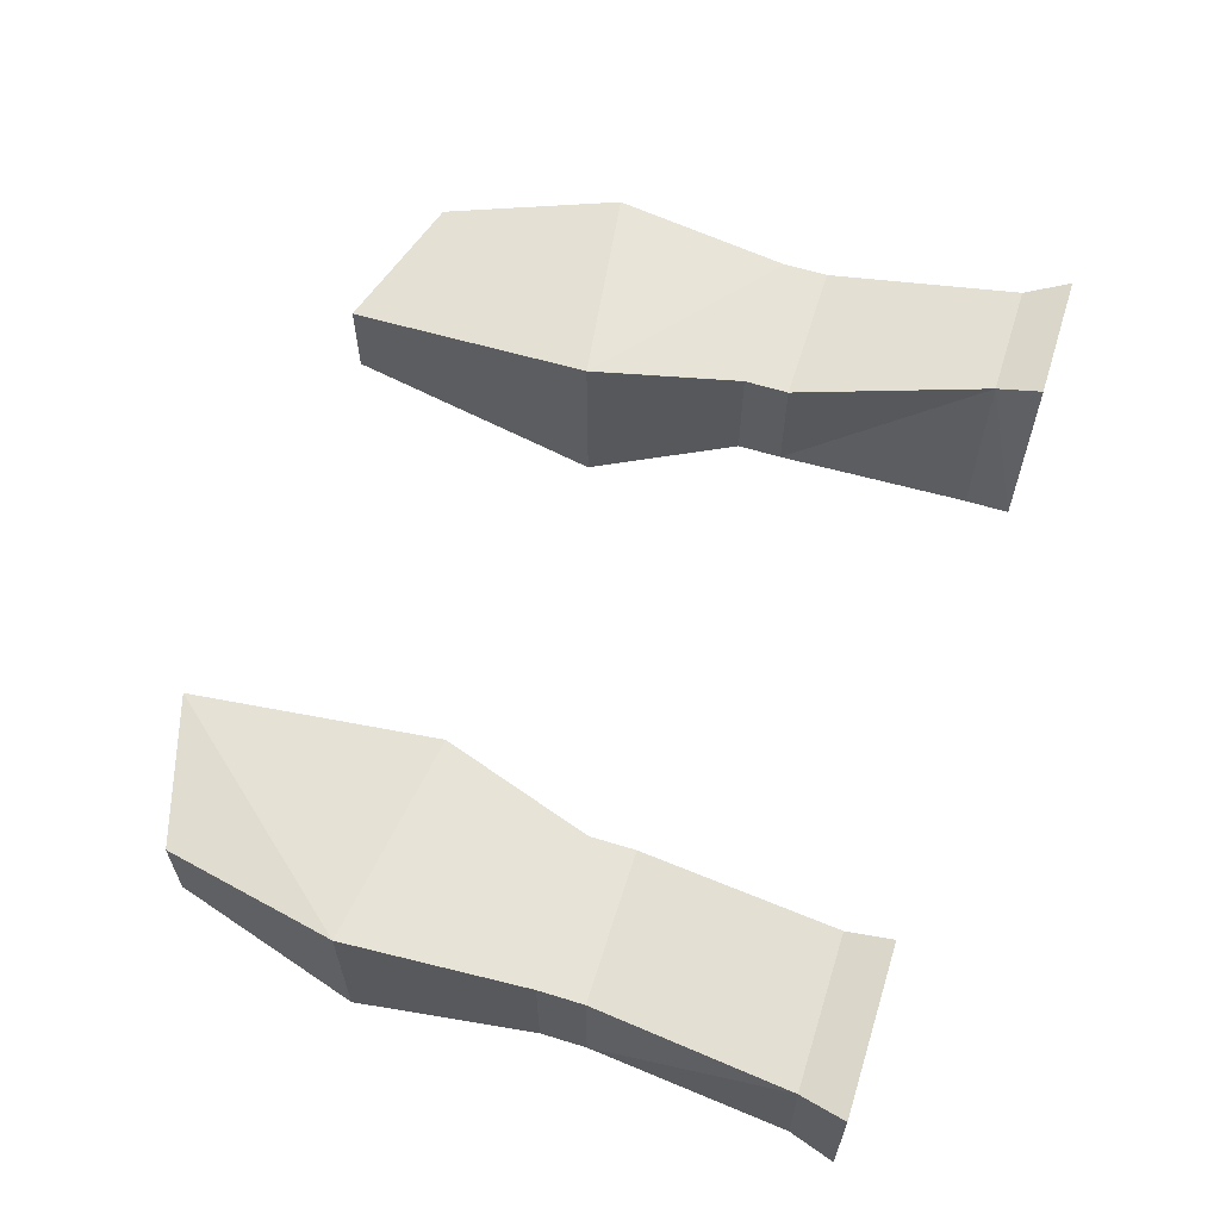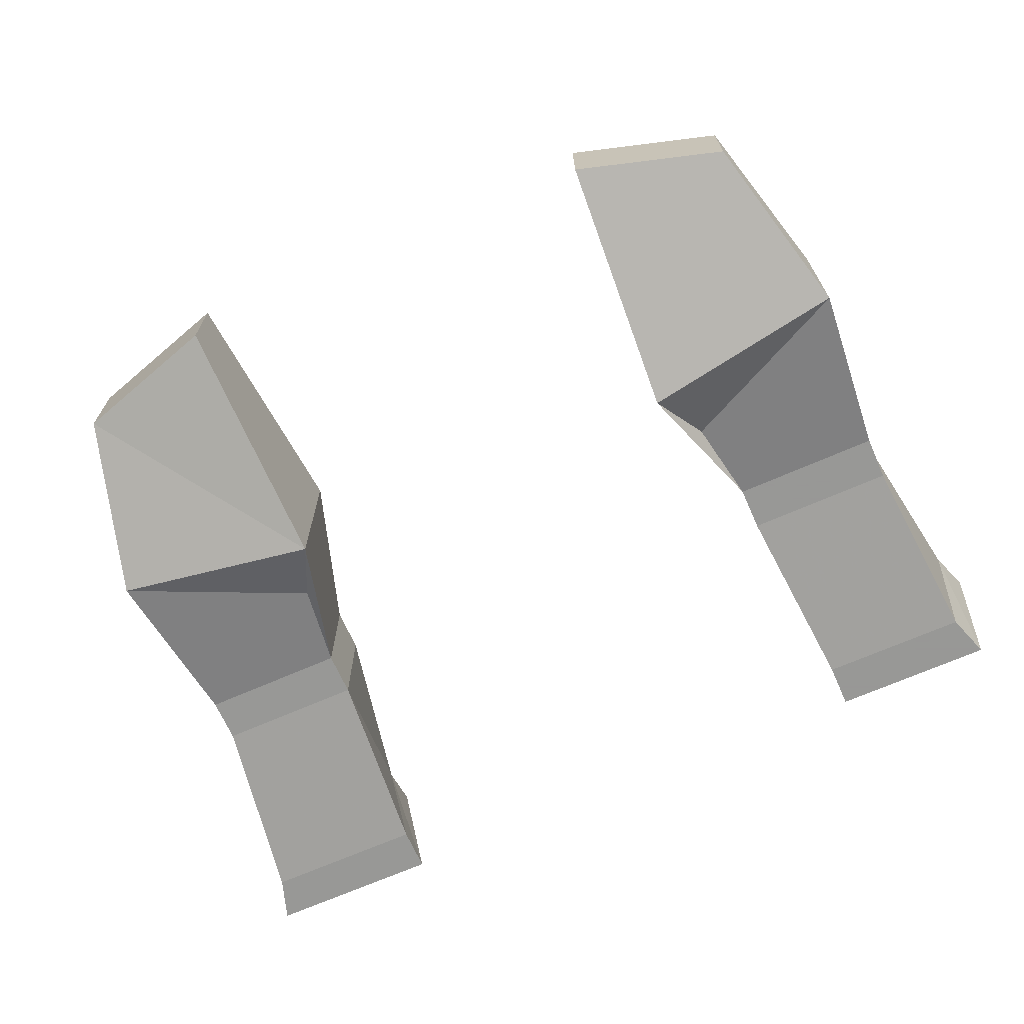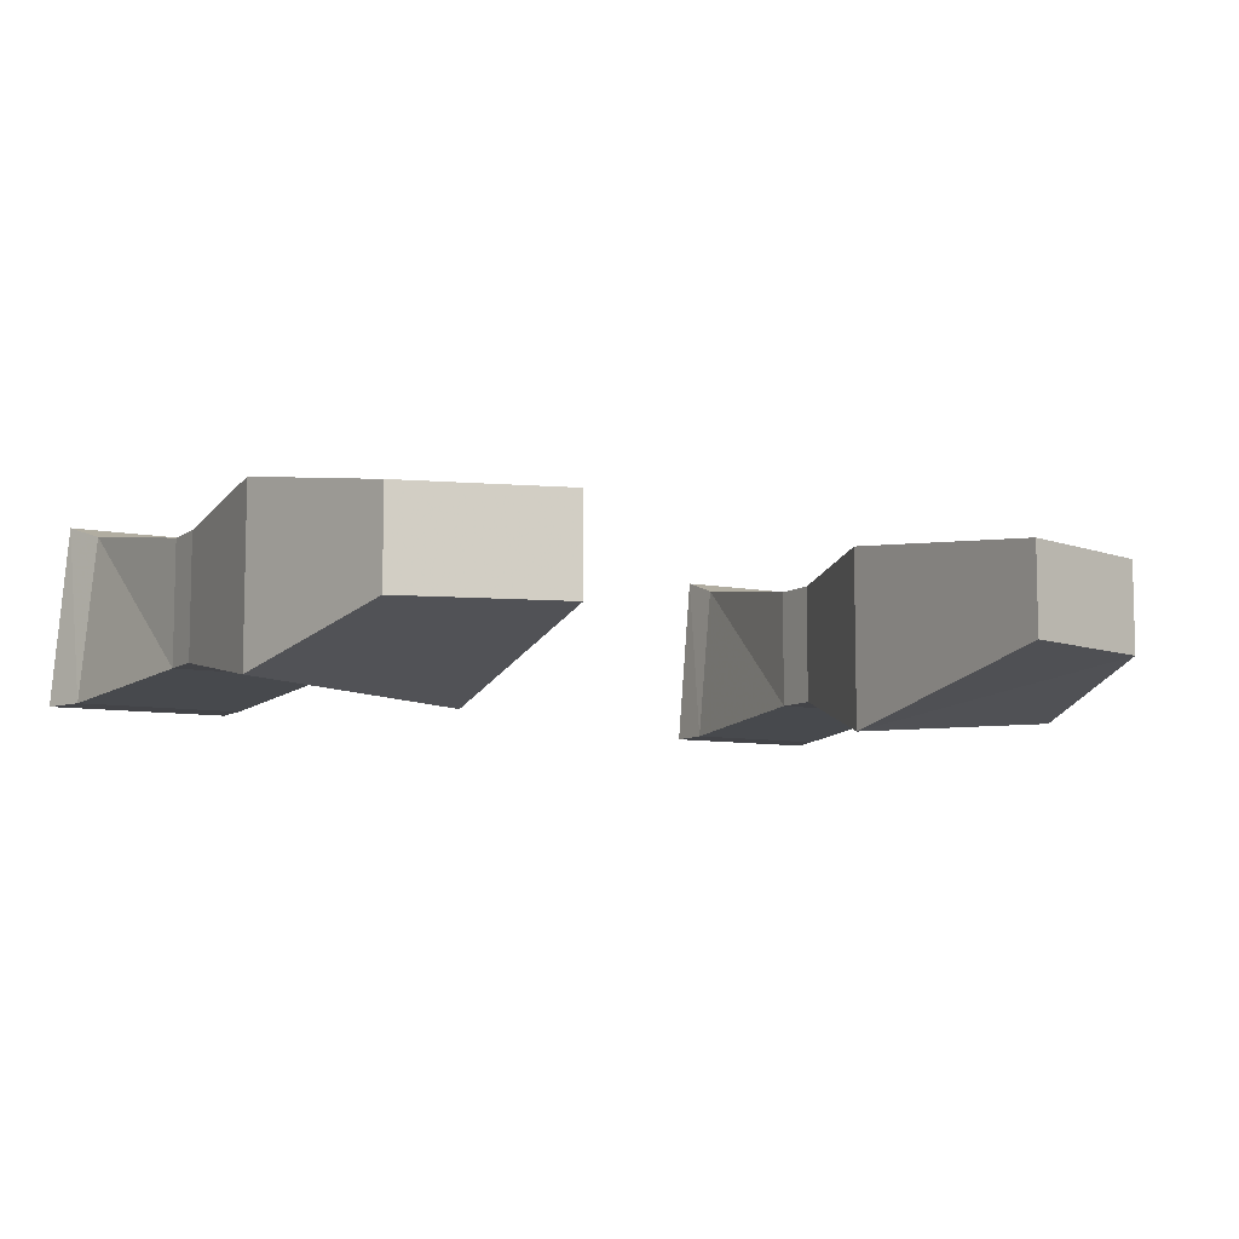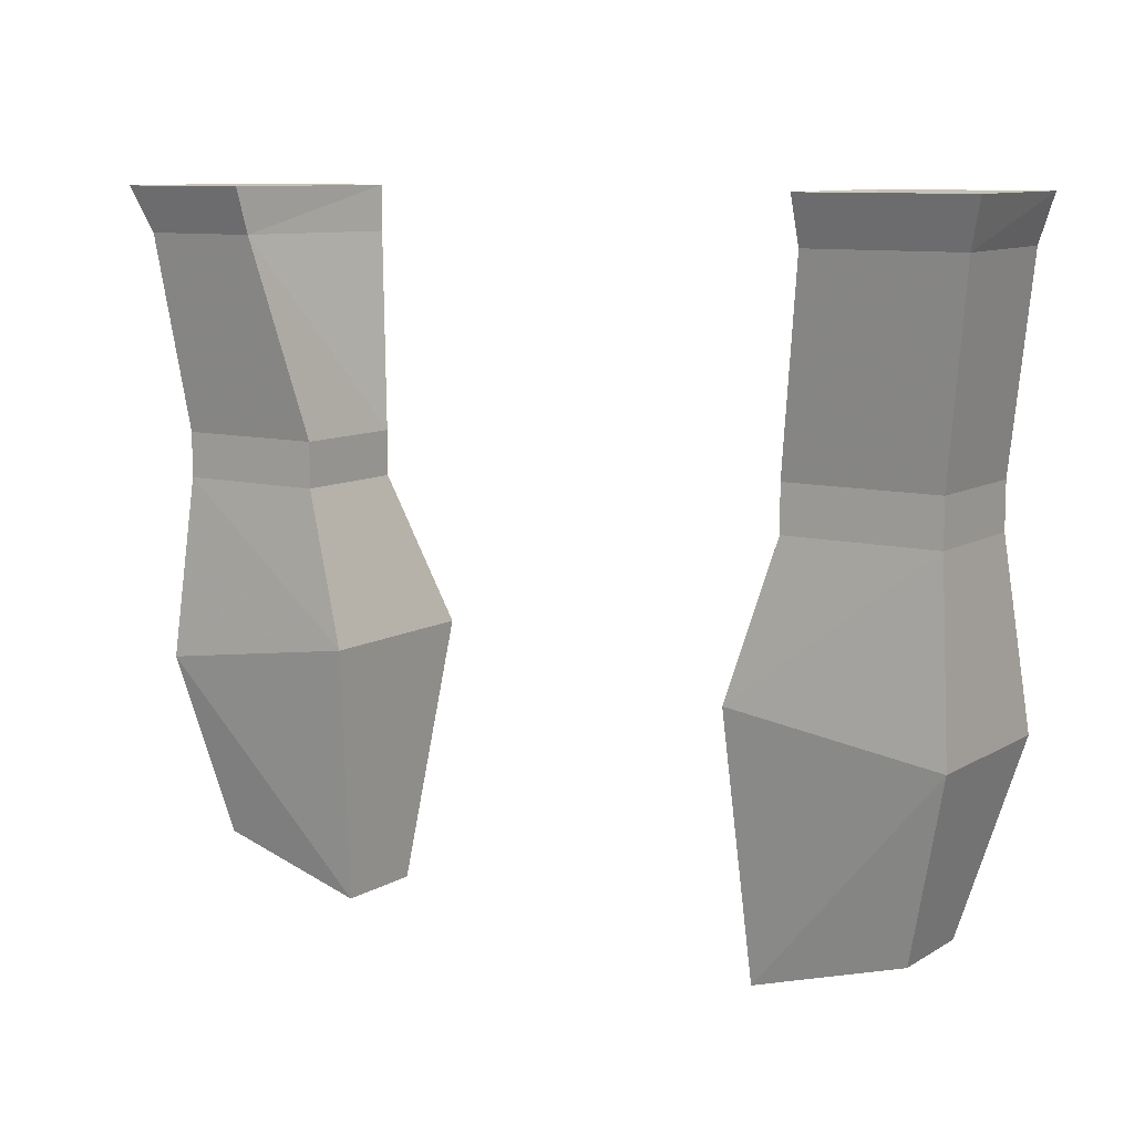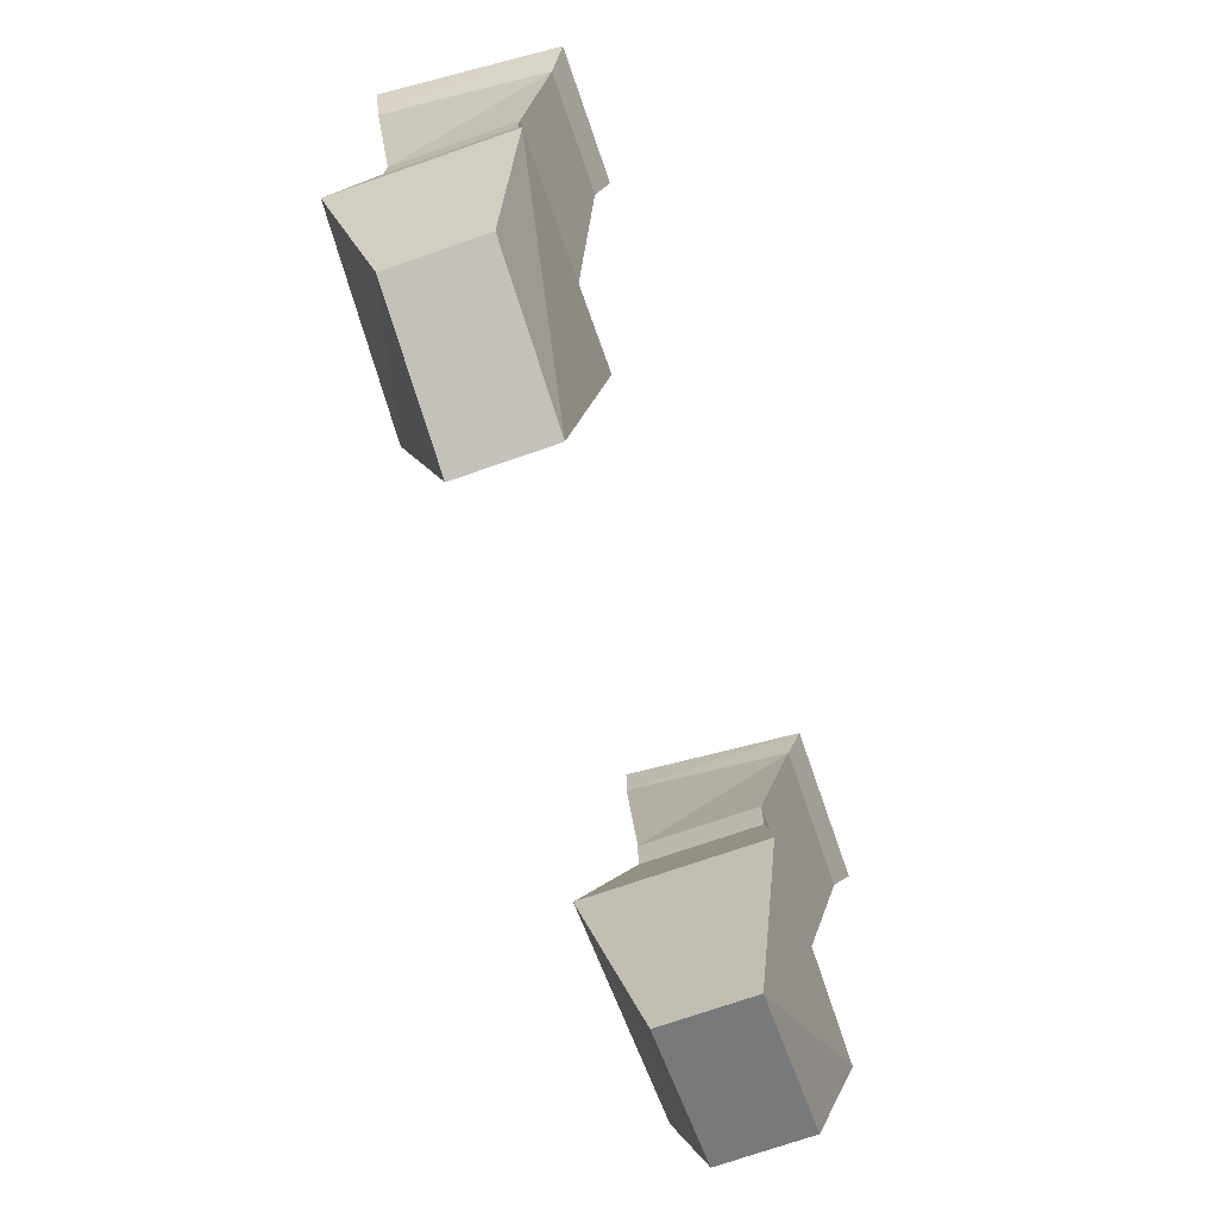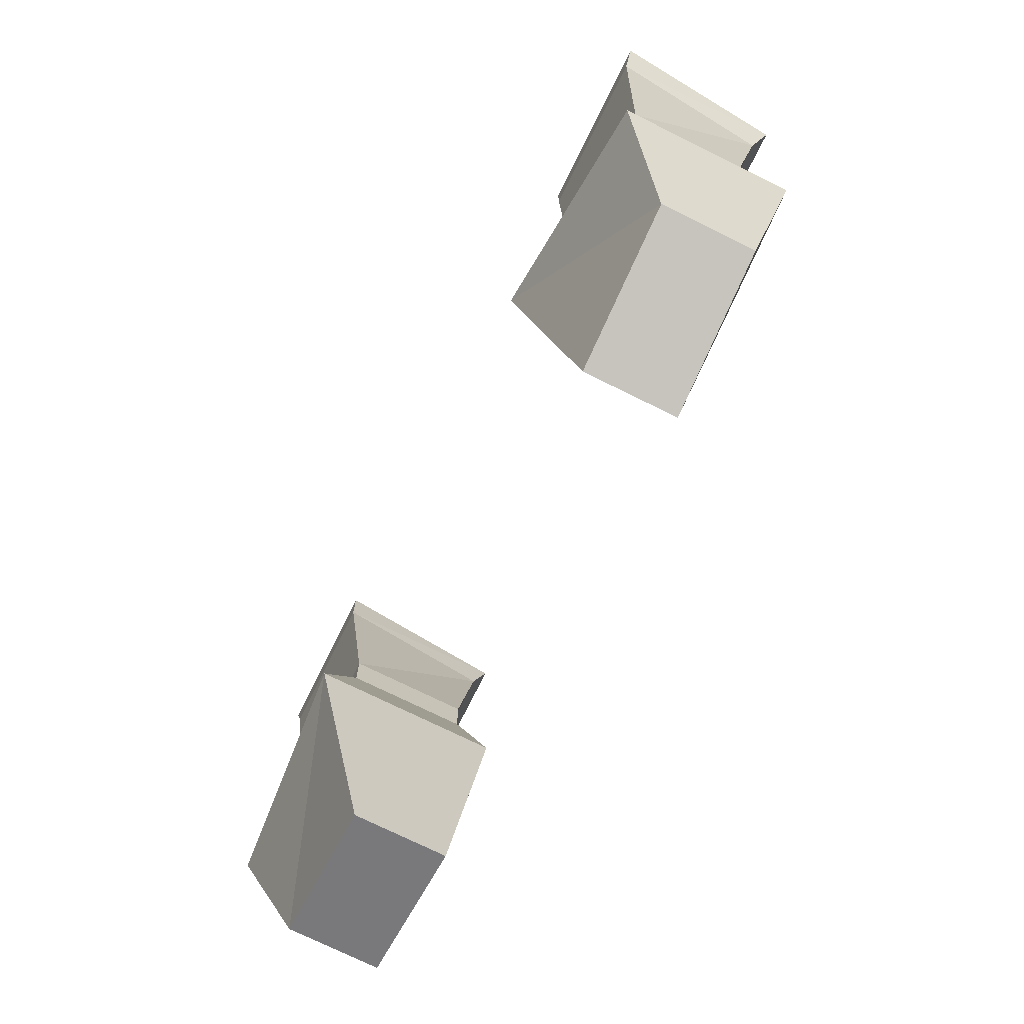
<metadata>
{"format":"obj","ext":"obj","renderer":"f3d","projection":"perspective","resolution":1024,"background":"white","views":[{"elev":61.8,"azim":107.4,"up":"+Z"},{"elev":-68.4,"azim":23.8,"up":"+Z"},{"elev":-8.2,"azim":-29.2,"up":"+Z"},{"elev":9.7,"azim":33.9,"up":"+Y"},{"elev":-73.2,"azim":-70.9,"up":"+Y"},{"elev":-74.0,"azim":-116.3,"up":"+Y"}]}
</metadata>
<code>
v 0.2266 -0.8516 -0.03125
v 0.1406 -0.8516 -0.03125
v 0.2031 -0.8594 0
v 0.2344 -0.8516 0.0625
v 0.2266 -0.875 0.05469
v 0.2188 -0.875 -0.03125
v 0.1406 -0.875 -0.03125
v 0.1484 -0.8516 0.0625
v 0.1641 -0.8594 0
v 0.1641 -0.8594 0.03125
v 0.2031 -0.8594 0.03125
v -0.1641 -0.8594 0.03125
v -0.2031 -0.8594 0.03125
v -0.2266 -0.8516 0.0625
v -0.1562 -0.8516 0.0625
v -0.1641 -0.8594 0
v -0.1406 -0.8516 -0.03125
v -0.2031 -0.8594 0
v -0.2344 -0.8516 -0.03125
v -0.2109 -1 0.03906
v -0.2188 -1.094 0.04688
v -0.1094 -1.078 0.04688
v -0.1328 -1 0.03906
v -0.1328 -0.9766 0.03906
v -0.2109 -0.9766 0.03906
v -0.2109 -1 -0.02344
v -0.2188 -1.094 -0.03906
v -0.1953 -1.188 0.03125
v -0.1172 -1.211 0.03125
v -0.1094 -1.078 0.02344
v -0.1094 -1.078 -0.04688
v -0.1328 -1 -0.02344
v -0.1328 -0.9766 -0.02344
v -0.1562 -0.875 0.05469
v -0.2188 -0.875 0.05469
v -0.2109 -0.9766 -0.02344
v -0.2109 -1.047 -0.03125
v -0.125 -1.047 -0.03125
v -0.1953 -1.188 -0.01562
v -0.1172 -1.211 -0.01562
v 0.1094 -1.078 -0.04688
v 0.2188 -1.094 -0.03906
v 0.1953 -1.188 -0.01562
v 0.1172 -1.211 -0.01562
v 0.1172 -1.211 0.03125
v 0.1094 -1.078 0.02344
v 0.1328 -1 0.03906
v 0.1328 -1 -0.02344
v 0.125 -1.047 -0.03125
v 0.2109 -1.047 -0.03125
v 0.2109 -1 -0.02344
v 0.2188 -1.094 0.04688
v 0.1953 -1.188 0.03125
v 0.1094 -1.078 0.04688
v 0.2109 -1 0.03906
v 0.2109 -0.9766 0.03906
v 0.1328 -0.9766 0.03906
v 0.1328 -0.9766 -0.02344
v 0.1484 -0.875 0.05469
v 0.2109 -0.9766 -0.02344
v -0.1406 -0.875 -0.03125
v -0.2266 -0.875 -0.03125
f 1 2 3
f 1 3 4
f 2 8 9
f 2 9 3
f 8 4 10
f 8 10 9
f 10 4 11
f 11 4 3
f 12 13 14
f 12 14 15
f 12 15 16
f 16 15 17
f 16 17 18
f 18 17 19
f 18 19 14
f 18 14 13
f 24 33 34
f 24 34 35
f 24 35 25
f 25 35 36
f 58 59 7
f 58 7 6
f 58 6 60
f 56 5 57
f 57 5 59
f 57 59 58
f 5 60 6
f 60 5 56
f 61 33 62
f 61 34 33
f 35 62 36
f 36 62 33
f 1 4 5
f 1 5 6
f 1 6 2
f 2 6 7
f 2 7 8
f 20 23 24
f 20 24 25
f 20 25 26
f 23 32 33
f 23 33 24
f 25 36 26
f 26 36 20
f 20 36 25
f 47 55 56
f 47 56 57
f 47 57 48
f 48 57 58
f 48 58 51
f 58 60 51
f 51 60 48
f 48 60 58
f 60 56 55
f 60 55 51
f 60 51 56
f 56 51 55
f 61 62 19
f 61 19 17
f 61 17 34
f 36 33 32
f 36 32 26
f 36 26 33
f 33 26 32
f 59 5 4
f 59 4 8
f 59 8 7
f 59 7 2
f 59 2 8
f 34 17 15
f 34 15 35
f 35 15 14
f 35 14 62
f 62 14 19
f 20 21 22
f 20 22 23
f 20 26 21
f 21 26 27
f 21 27 28
f 21 28 29
f 21 29 22
f 22 29 30
f 22 30 23
f 23 30 31
f 23 31 32
f 27 37 38
f 27 38 31
f 27 31 39
f 27 39 28
f 28 39 40
f 28 40 29
f 29 40 31
f 29 31 30
f 37 26 32
f 37 32 38
f 38 32 31
f 26 37 27
f 31 40 39
f 41 42 43
f 41 43 44
f 41 44 45
f 41 45 46
f 41 46 47
f 41 47 48
f 41 48 49
f 41 49 42
f 42 49 50
f 42 50 51
f 42 51 52
f 42 52 53
f 42 53 43
f 43 53 44
f 44 53 45
f 45 53 52
f 45 52 54
f 45 54 46
f 46 54 47
f 47 54 55
f 48 51 50
f 48 50 49
f 52 51 55
f 52 55 54

</code>
